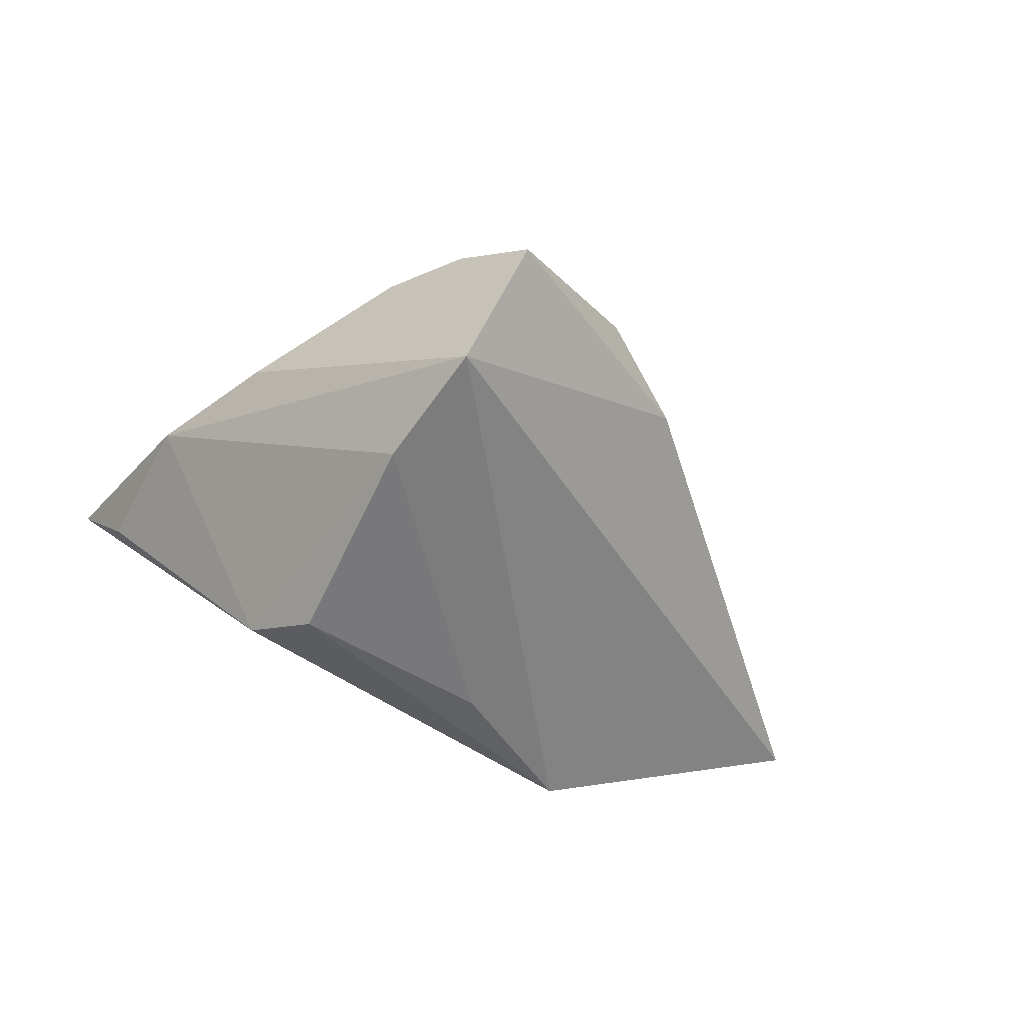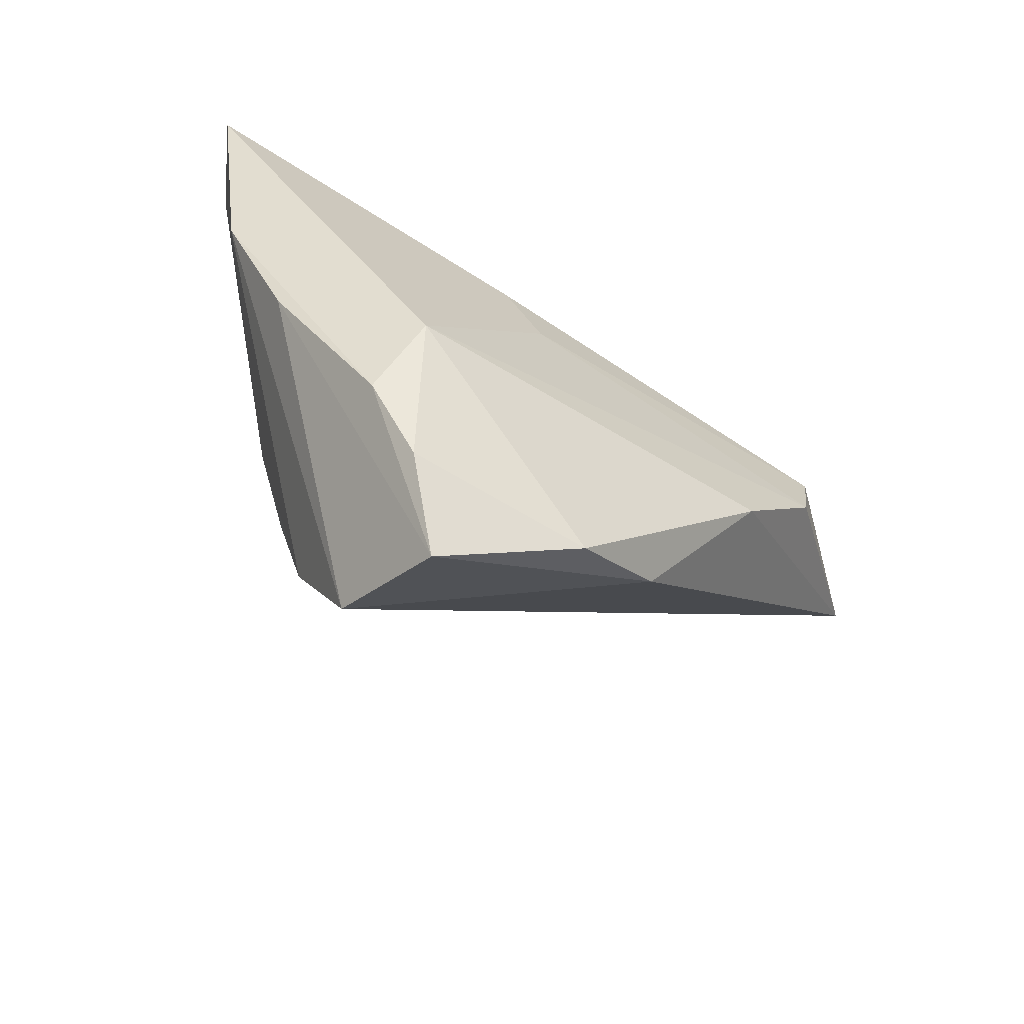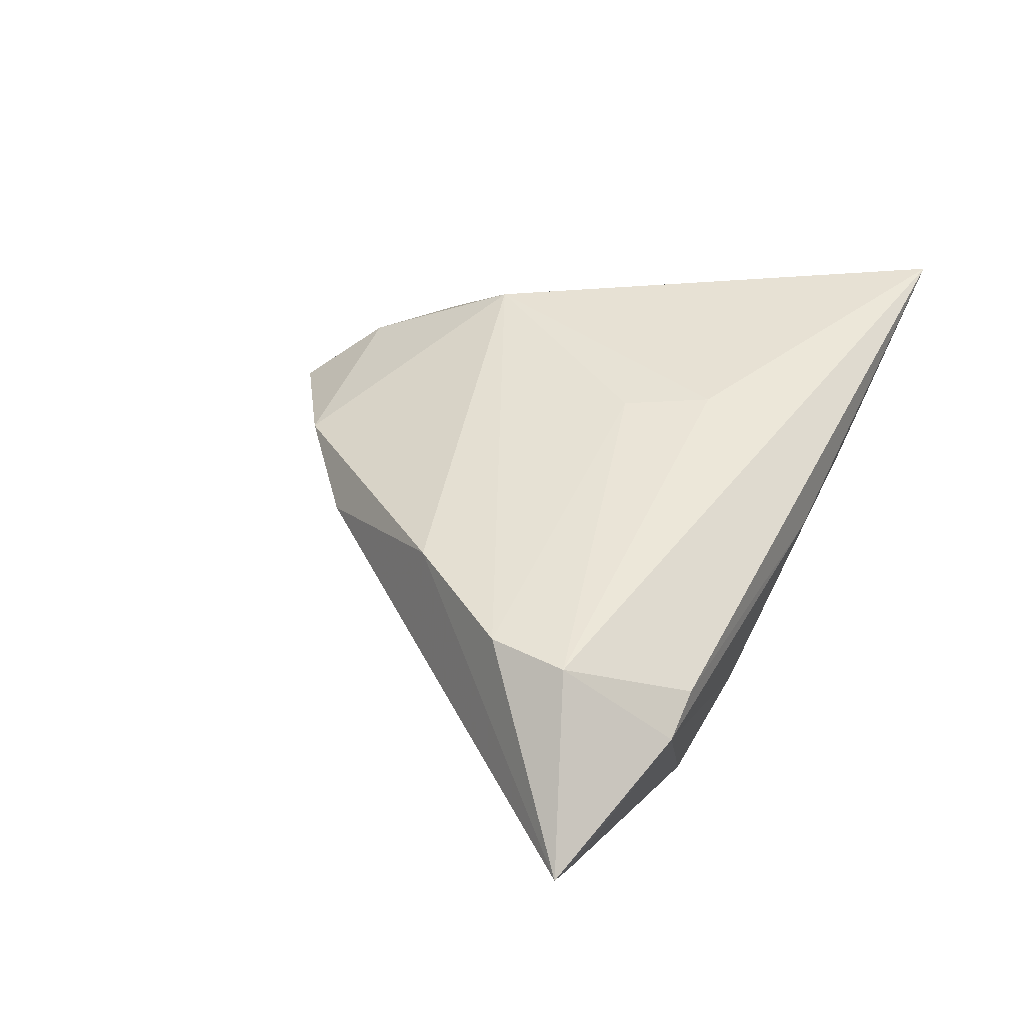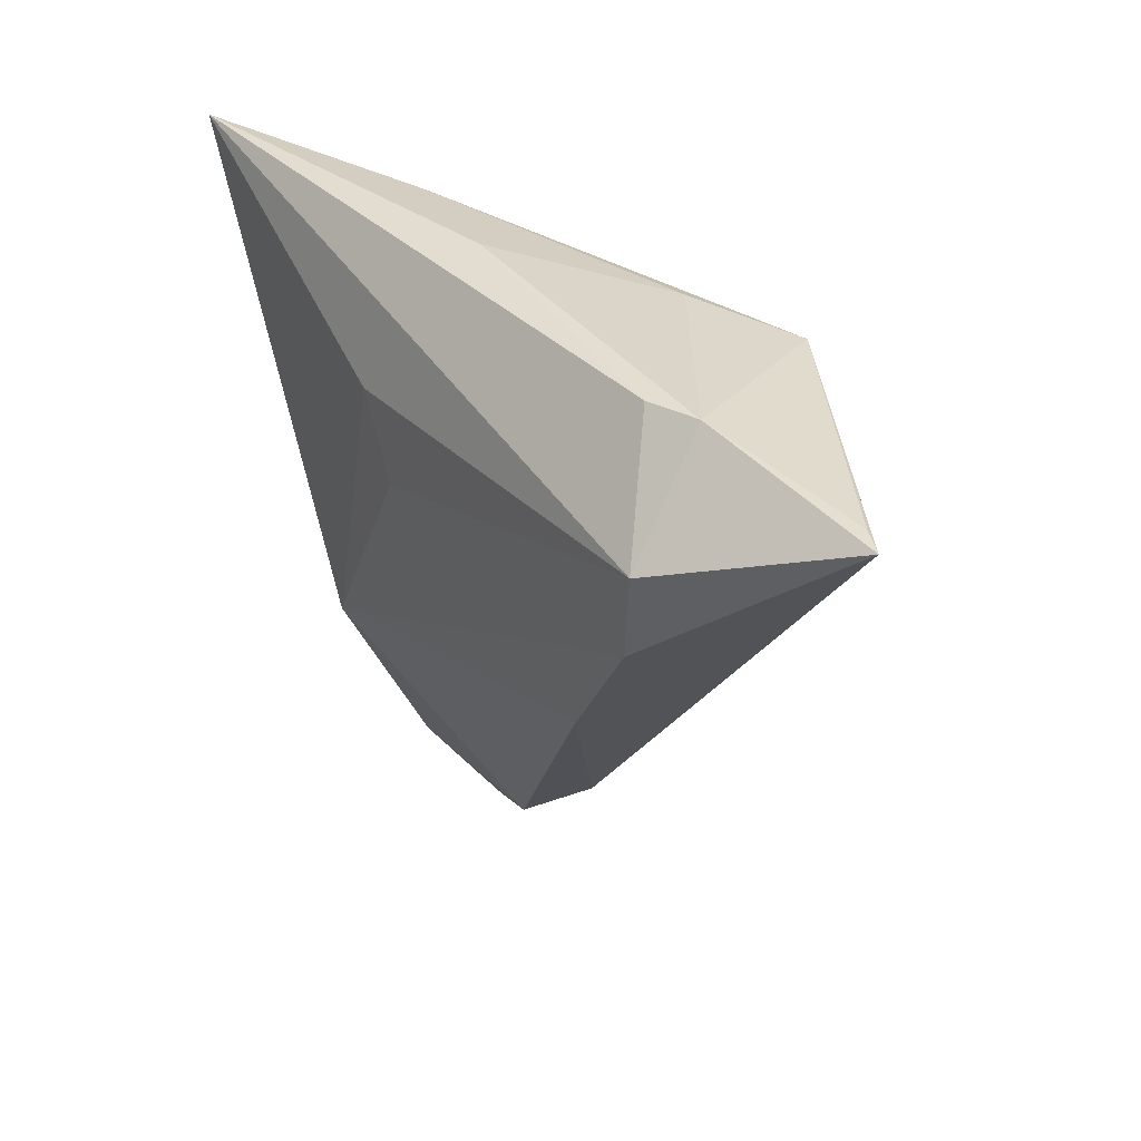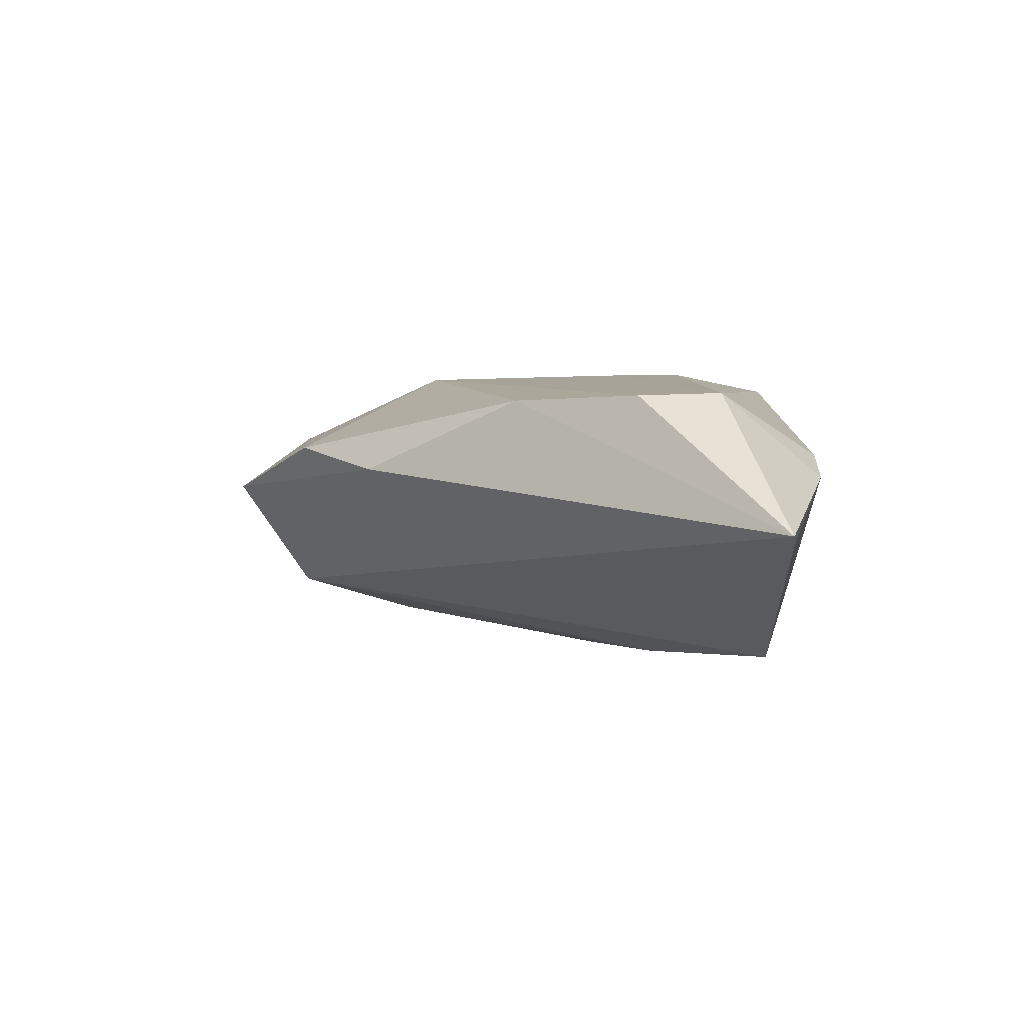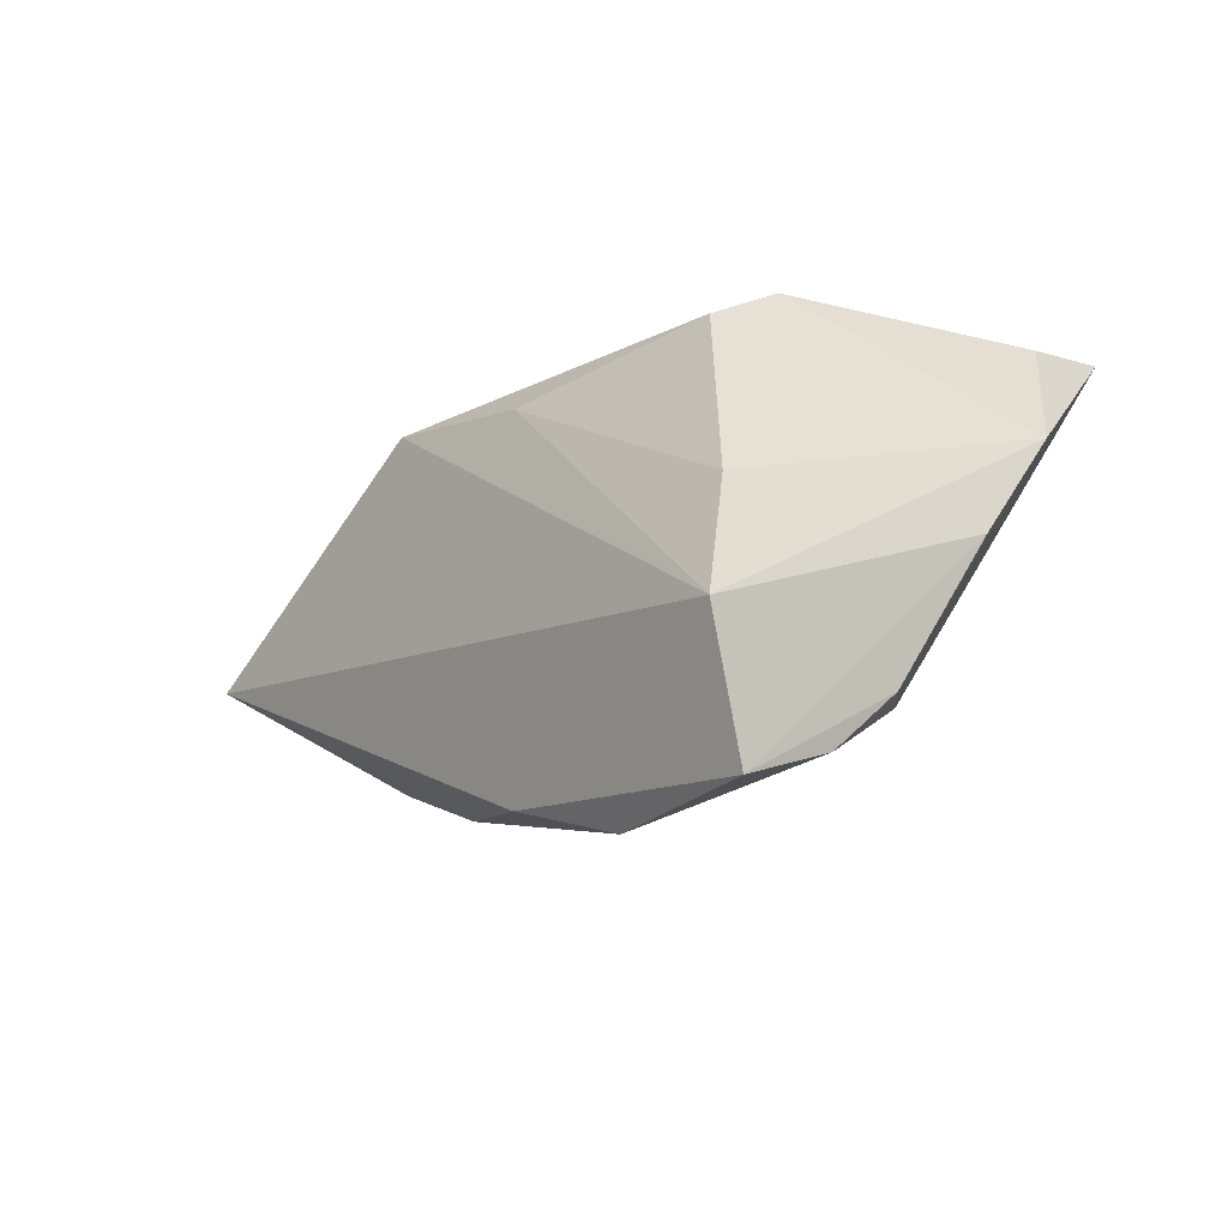
<metadata>
{"format":"obj","ext":"obj","renderer":"f3d","projection":"perspective","resolution":1024,"background":"white","views":[{"elev":-48.5,"azim":-19.5,"up":"+Z"},{"elev":-70.6,"azim":-27.7,"up":"+Y"},{"elev":39.4,"azim":116.4,"up":"+Z"},{"elev":33.2,"azim":62.0,"up":"+Y"},{"elev":0.3,"azim":91.5,"up":"+Z"},{"elev":-63.3,"azim":-147.5,"up":"+Y"}]}
</metadata>
<code>
v 0.03269 -0.009689 0.01148
v -0.0172 -0.02737 -0.0174
v -0.04359 0.002842 0.01036
v -0.02015 0.000426 -0.02288
v -0.02637 0.00911 -0.01797
v -0.002948 0.02918 0.004251
v -0.007259 -0.05106 0.0009091
v 0.01221 0.02574 -0.01279
v -0.01741 -0.02314 0.01723
v 0.02266 0.02299 -0.02185
v -0.00123 0.003098 0.01684
v 0.02094 -0.02975 0.002969
v 0.06061 0.02232 -0.005282
v -0.05104 0.02918 0.01723
v -0.04633 0.02215 0.008638
v -0.01232 -0.0421 -0.01292
v 0.005613 0.008411 -0.02233
v 0.0431 0.005416 0.01155
v -0.01352 -0.04215 0.008066
v 0.05715 0.02277 -0.006302
v -0.006518 0.01296 0.01723
v -0.03433 -0.01368 0.009148
v 0.03985 0.02799 0.001638
v 0.03393 0.02793 0.004504
v 0.0097 -0.03974 0.006156
v -0.02208 0.02758 0.001952
v -0.02056 -0.0331 0.01039
v 0.04431 0.01544 0.01177
f 5 26 10
f 13 16 10
f 1 9 25
f 3 5 2
f 2 16 3
f 12 16 13
f 13 1 12
f 12 1 25
f 13 28 18
f 18 1 13
f 9 1 18
f 15 5 3
f 5 10 4
f 4 2 5
f 17 10 16
f 16 2 17
f 17 4 10
f 2 4 17
f 3 16 22
f 22 27 3
f 25 9 19
f 9 27 19
f 28 21 11
f 11 21 9
f 11 18 28
f 9 18 11
f 13 10 20
f 8 10 26
f 26 6 8
f 25 19 7
f 7 12 25
f 16 12 7
f 7 19 27
f 7 22 16
f 27 22 7
f 14 24 6
f 14 6 26
f 28 24 14
f 14 21 28
f 14 26 5
f 5 15 14
f 14 15 3
f 9 21 14
f 3 27 14
f 14 27 9
f 23 28 13
f 23 24 28
f 13 20 23
f 23 20 10
f 10 8 23
f 6 24 23
f 23 8 6

</code>
